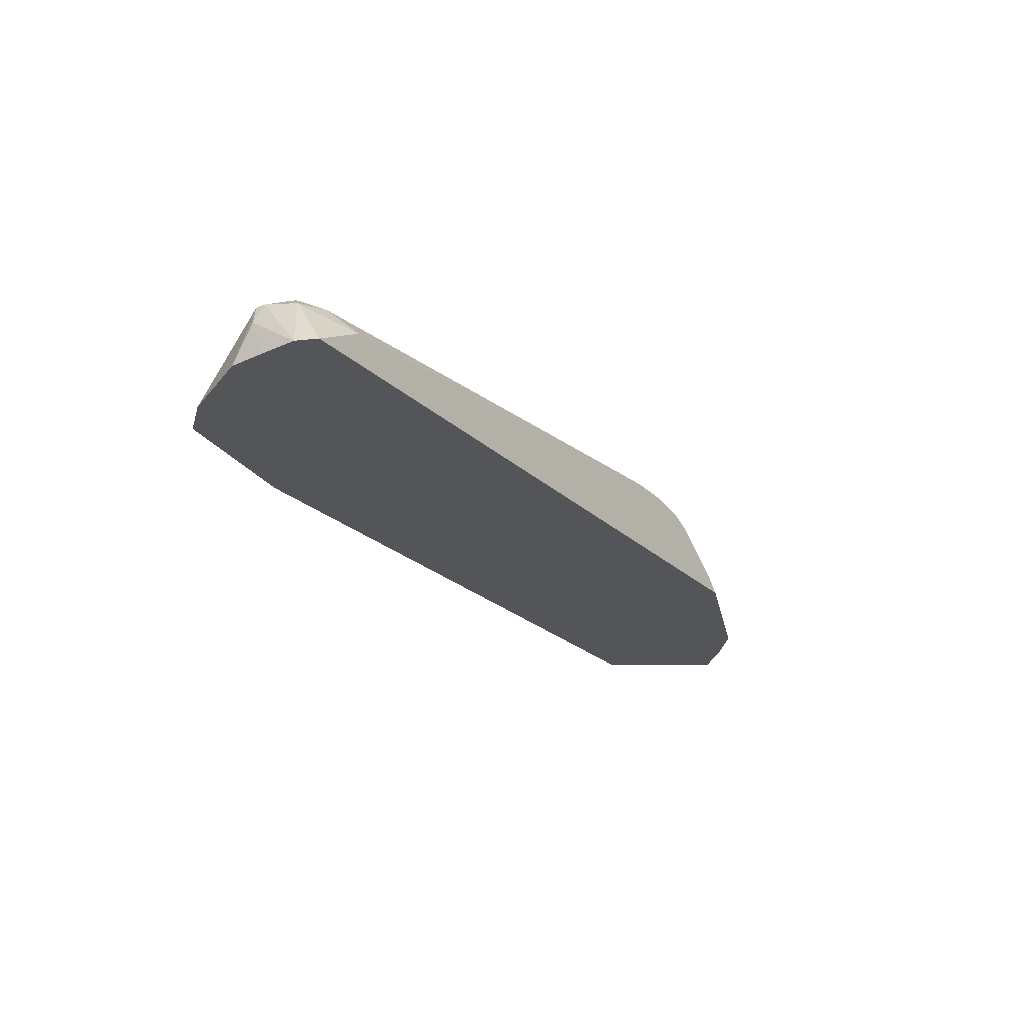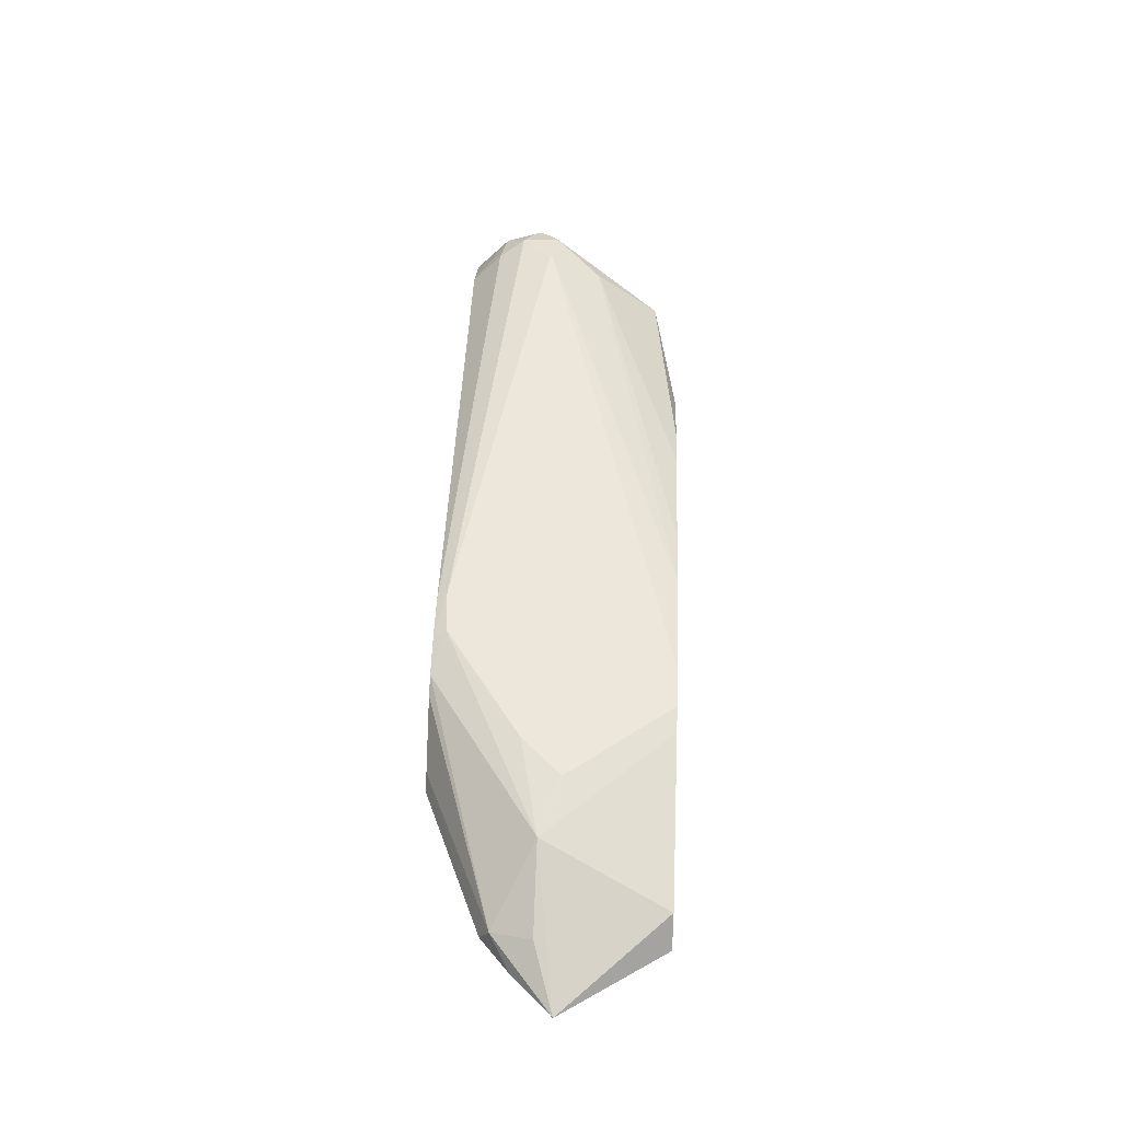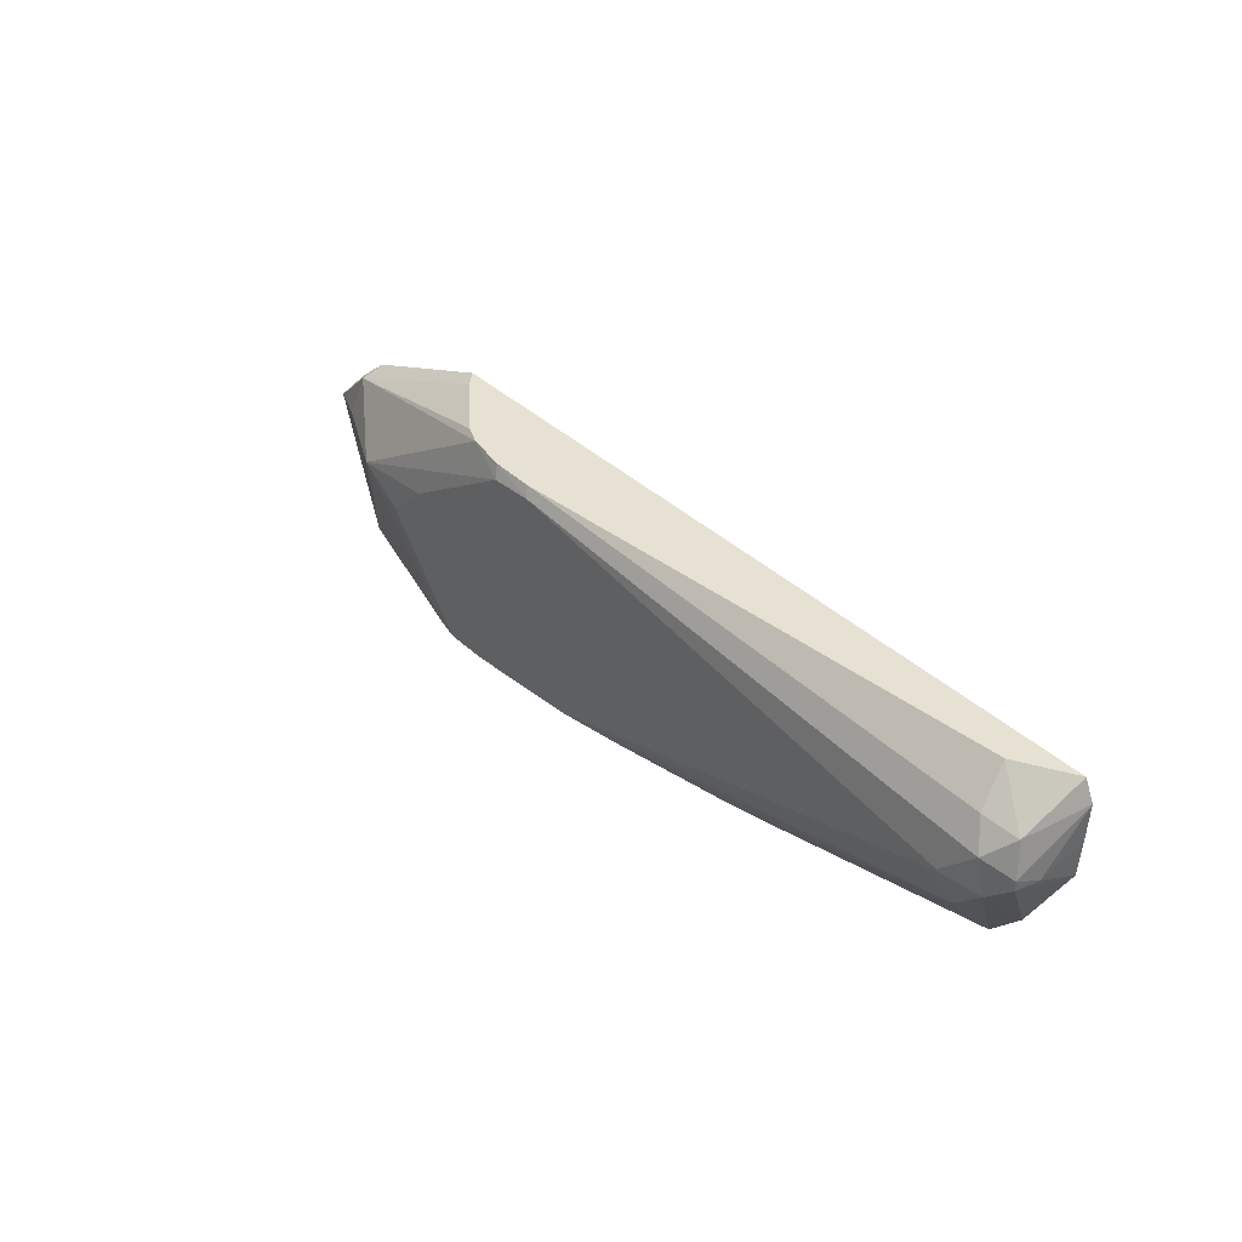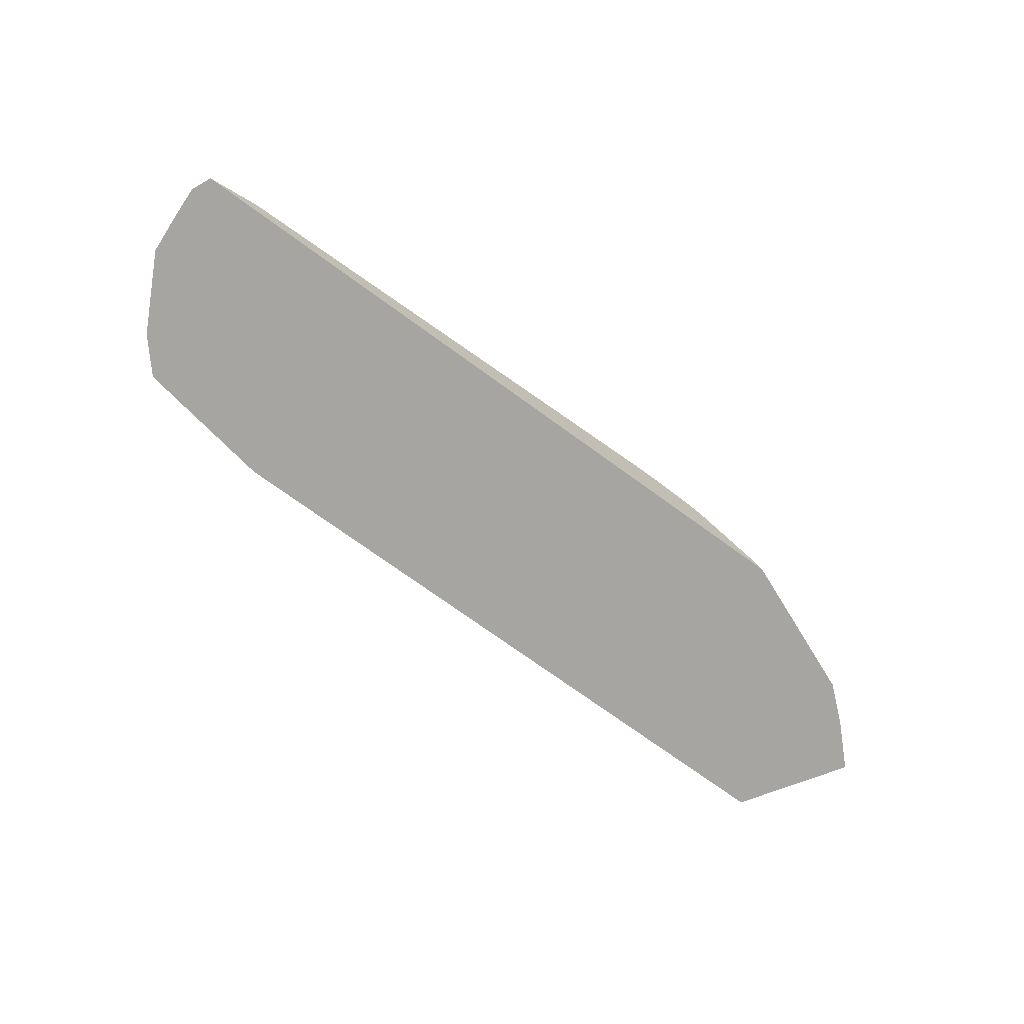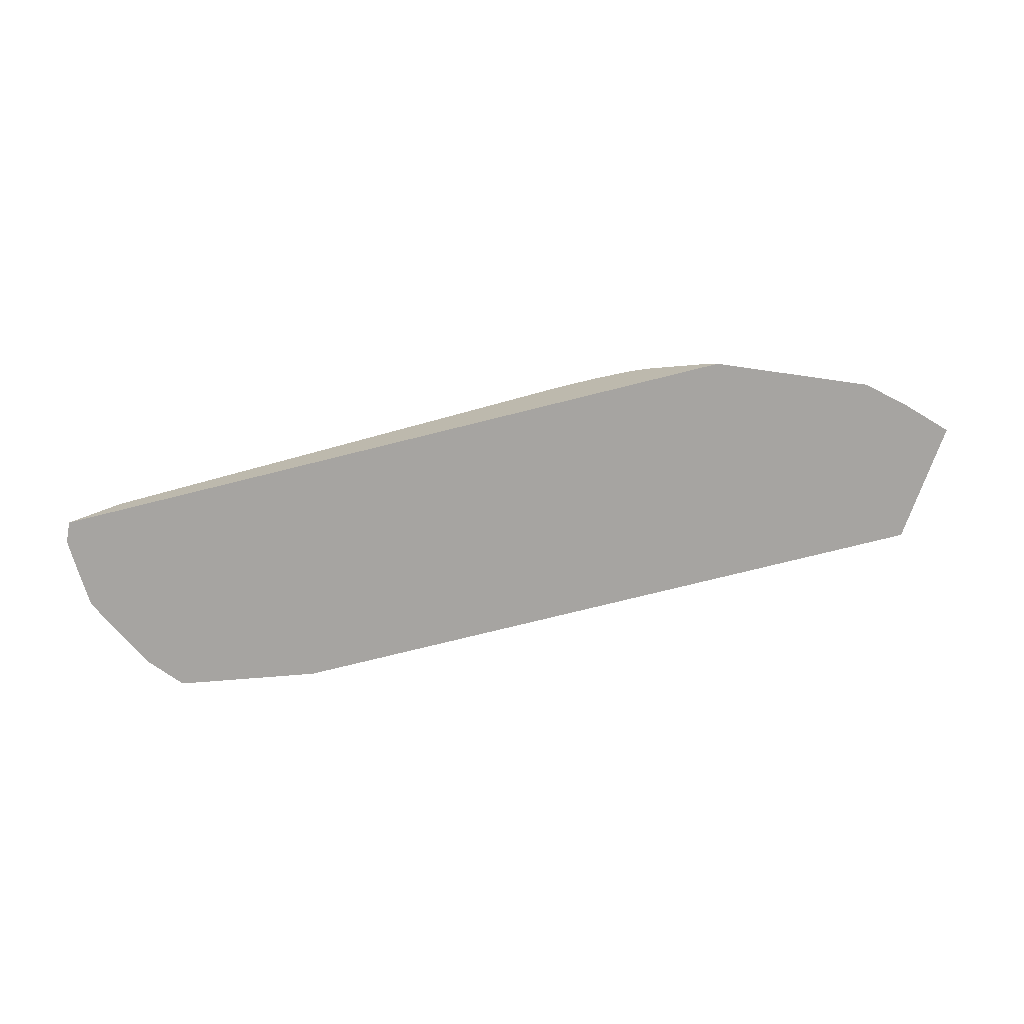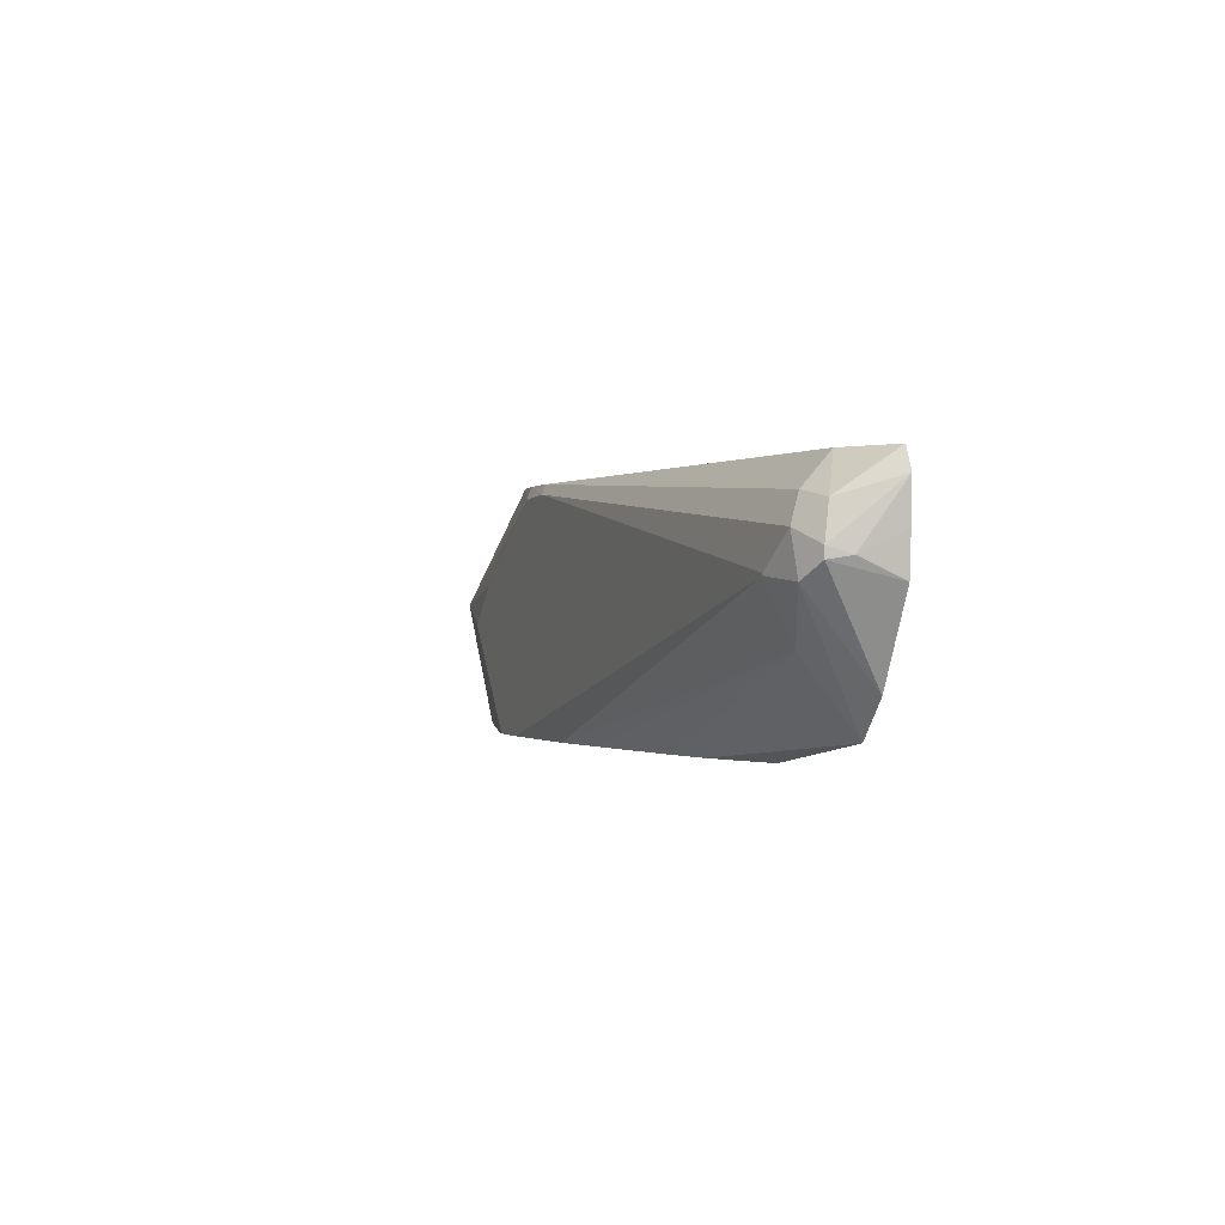
<metadata>
{"format":"obj","ext":"obj","renderer":"f3d","projection":"perspective","resolution":1024,"background":"white","views":[{"elev":-24.2,"azim":124.2,"up":"+Z"},{"elev":52.0,"azim":-87.6,"up":"+Z"},{"elev":38.6,"azim":49.1,"up":"+Y"},{"elev":-73.7,"azim":144.1,"up":"+Z"},{"elev":-73.5,"azim":-165.9,"up":"+Z"},{"elev":0.1,"azim":69.4,"up":"+Y"}]}
</metadata>
<code>
v 0.00475 0.01204 2.82e-06
v 0.003941 0.01204 0.0004628
v 0.004582 0.01146 0.0008333
v 0.004894 0.01172 2.82e-06
v -0.006514 0.01204 2.82e-06
v 0.004062 0.01156 0.0009375
v -0.00383 0.01204 0.001169
v 0.00427 0.01115 0.001146
v 0.004687 0.01094 0.0009375
v 0.004874 0.01112 2.82e-06
v 0.00479 0.01083 0.0006249
v -0.008828 0.01109 2.82e-06
v -0.006303 0.01204 0.0002277
v -0.004492 0.01204 0.001157
v -0.003754 0.01189 0.001245
v 0.003776 0.01065 0.001245
v 0.004374 0.01055 0.001094
v 0.004687 0.01078 0.0009375
v 0.004843 0.01055 2.82e-06
v 0.004842 0.01055 2.82e-06
v -0.00937 0.01063 2.82e-06
v -0.008905 0.01094 0.0003125
v -0.005402 0.01204 0.0009134
v -0.005111 0.01204 0.001044
v -0.004423 0.01184 0.001245
v 0.00377 0.01062 0.001245
v 0.004216 0.009299 2.82e-06
v 0.003749 0.01061 0.001245
v 0.003749 0.009792 0.0008333
v 0.003749 0.008756 2.82e-06
v -0.009992 0.01 2.82e-06
v -0.009061 0.01031 0.0004689
v -0.007811 0.01031 0.001094
v -0.006274 0.01062 0.001245
v -0.004973 0.008379 0.001245
v -0.003252 0.008379 0.001123
v -0.002246 0.008379 0.0009666
v -0.0003708 0.008379 0.0006249
v 0.0003316 0.008379 0.0004689
v 0.001491 0.008379 2.82e-06
v -0.00892 0.008379 2.82e-06
v -0.008573 0.008379 0.0004689
v -0.006042 0.008379 0.001157
v -0.006884 0.009989 0.001245
v -0.006889 0.01 0.001245
v -0.006877 0.01002 0.001245
v -0.005649 0.008379 0.001245
f 1 2 3
f 1 3 4
f 1 4 10
f 1 10 19
f 1 19 20
f 1 20 27
f 1 27 30
f 1 30 40
f 1 40 41
f 1 41 31
f 1 31 21
f 1 21 12
f 1 12 5
f 1 5 13
f 1 13 23
f 1 23 24
f 1 24 14
f 1 14 7
f 1 7 2
f 2 6 3
f 2 7 6
f 3 8 9
f 3 9 4
f 3 6 8
f 4 9 11
f 4 11 10
f 5 12 13
f 6 7 8
f 7 14 15
f 7 15 8
f 8 16 17
f 8 17 18
f 8 18 9
f 8 15 16
f 9 18 11
f 10 11 19
f 11 20 19
f 11 18 20
f 12 21 22
f 12 22 13
f 13 22 23
f 14 24 25
f 14 25 15
f 15 25 34
f 15 34 46
f 15 46 45
f 15 45 44
f 15 44 47
f 15 47 35
f 15 35 28
f 15 28 26
f 15 26 16
f 16 26 17
f 17 27 18
f 17 26 28
f 17 28 29
f 17 29 30
f 17 30 27
f 18 27 20
f 21 31 22
f 22 31 32
f 22 32 33
f 22 33 24
f 22 24 23
f 24 33 25
f 25 33 34
f 28 35 36
f 28 36 29
f 29 36 37
f 29 37 38
f 29 38 39
f 29 39 30
f 30 39 40
f 31 41 42
f 31 42 33
f 31 33 32
f 33 42 43
f 33 43 44
f 33 44 45
f 33 45 46
f 33 46 34
f 35 47 43
f 35 43 42
f 35 42 41
f 35 41 40
f 35 40 39
f 35 39 38
f 35 38 37
f 35 37 36
f 43 47 44

</code>
